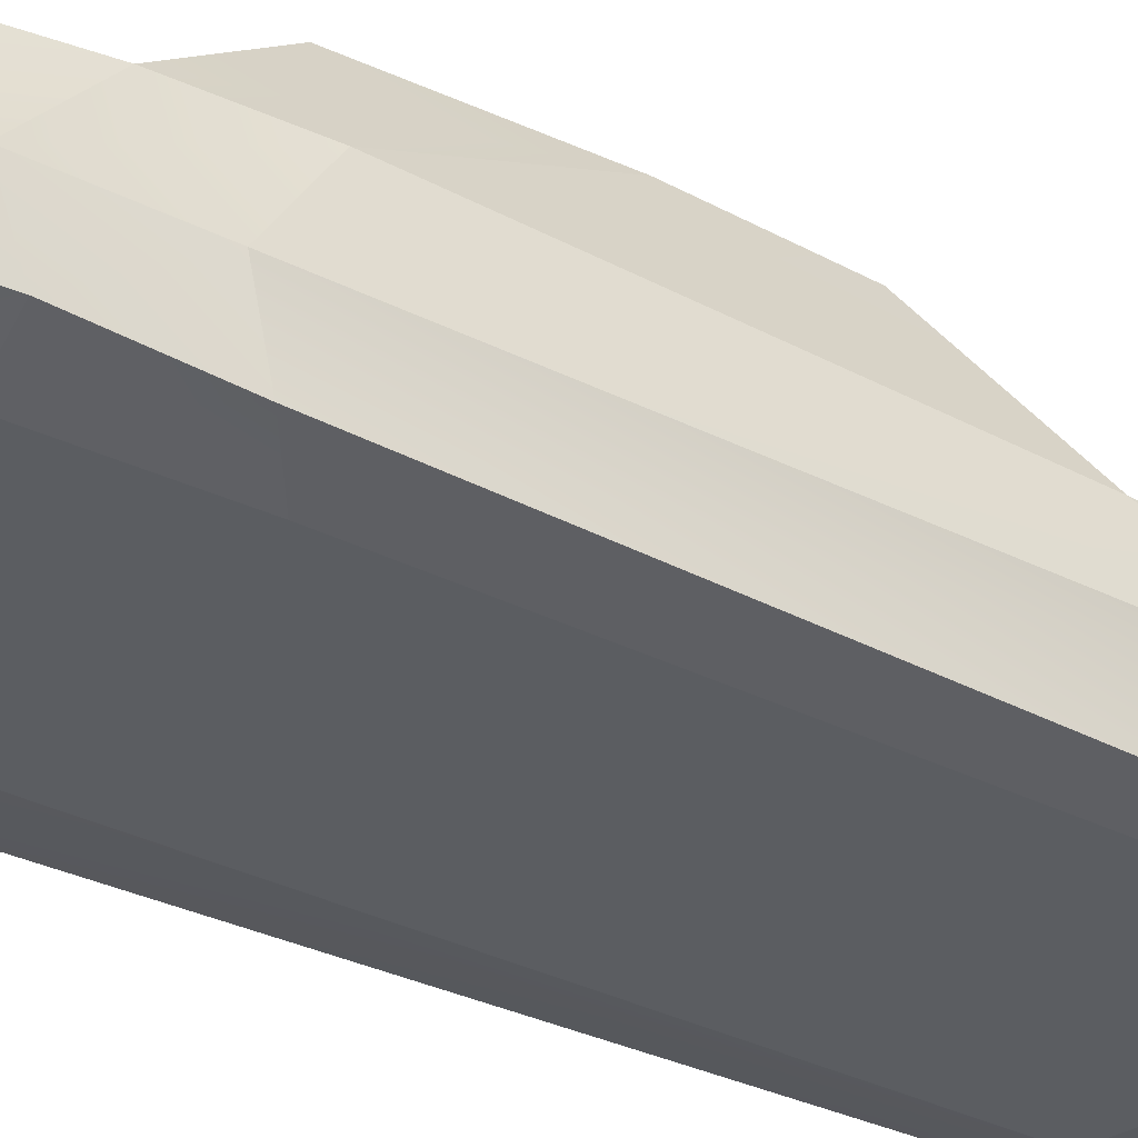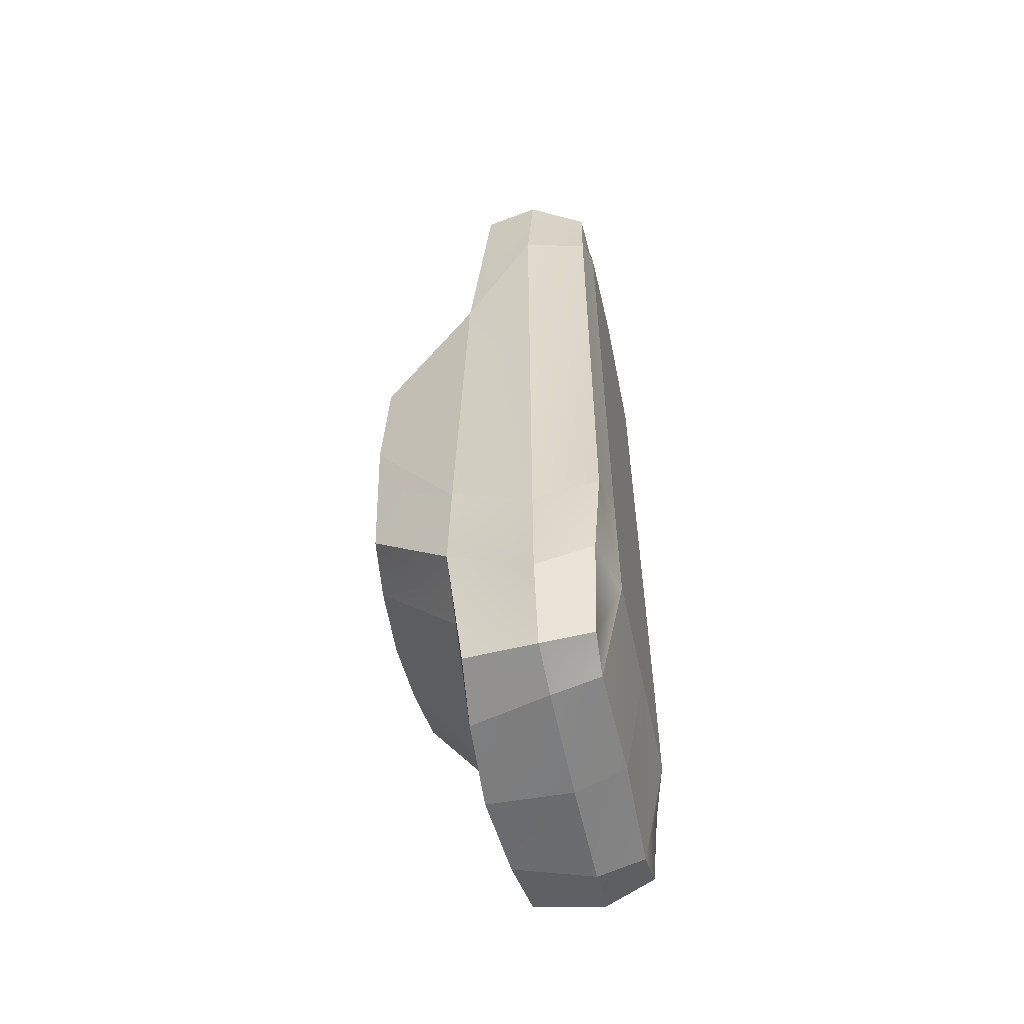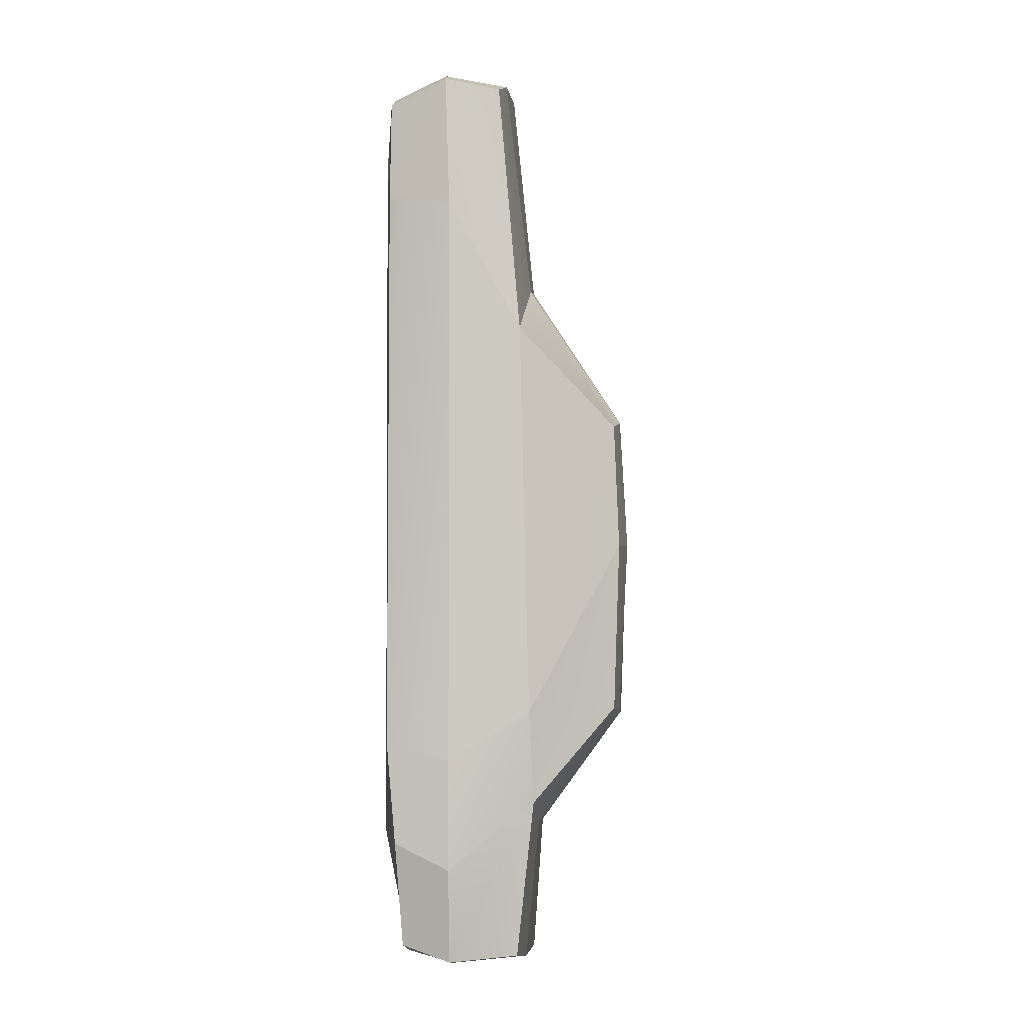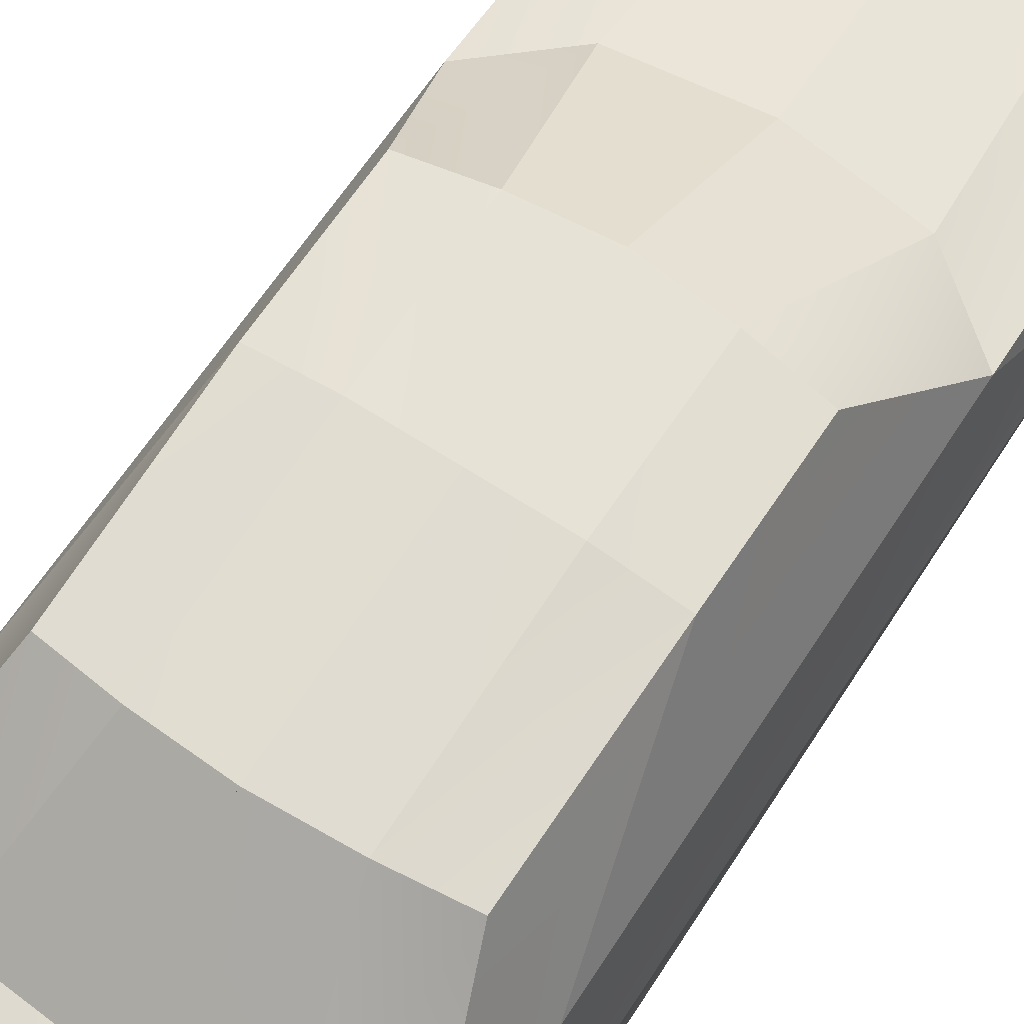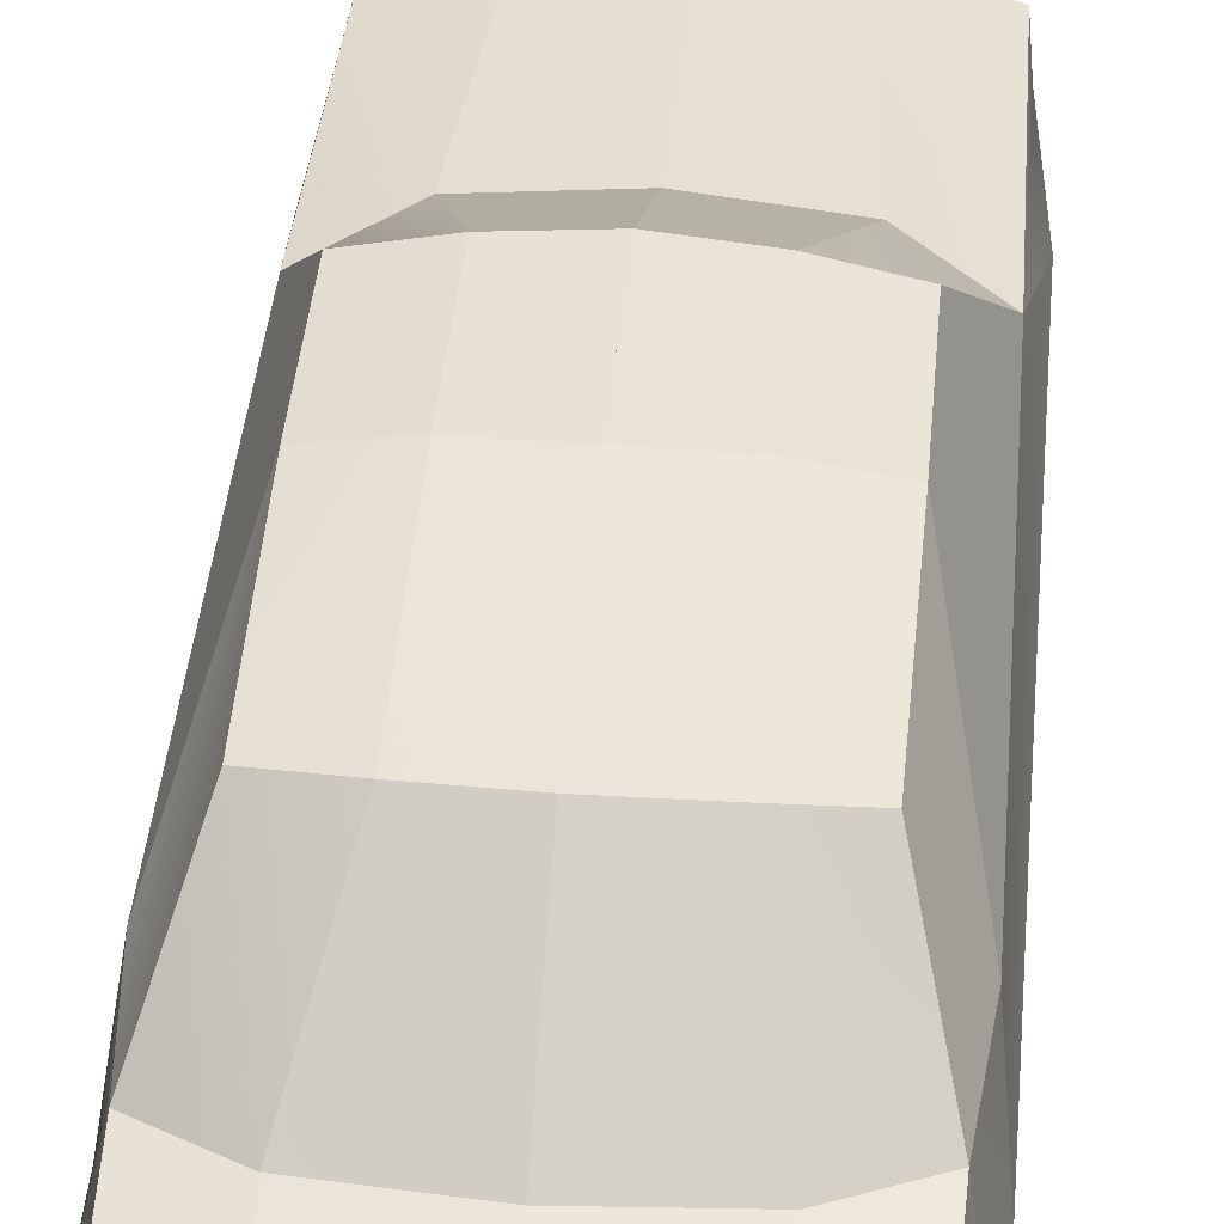
<metadata>
{"format":"obj","ext":"obj","renderer":"f3d","projection":"perspective","resolution":1024,"background":"white","views":[{"elev":-35.8,"azim":-123.2,"up":"+Y"},{"elev":-57.3,"azim":-77.9,"up":"+Z"},{"elev":-2.2,"azim":92.5,"up":"+Z"},{"elev":66.4,"azim":-146.9,"up":"+Y"},{"elev":43.8,"azim":-174.9,"up":"+Y"}]}
</metadata>
<code>
o e28_Collider
g pb-MergedObject-1085870
v 0 0.3364 2.301
v 0.5956 0.3298 2.185
v 0 0.6491 2.198
v 0.4086 0.6288 2.176
v 0.8359 0.3645 -1.249
v 0.836 0.3639 -1.778
v 0.7845 0.7554 -1.014
v 0.7432 0.7763 -1.459
v 0.5221 0.3645 -2.285
v 0 0.3645 -2.307
v 0.4164 0.729 -2.267
v 0 0.7554 -2.291
v 0 0.3645 -1.631
v 0 0.3645 -0.1942
v 0 0.8015 -1.631
v 0 0.7554 -0.1942
v 0 1.247 -0.1942
v 0.3175 1.246 -0.1942
v 0 1.216 -1.06
v 0.3175 1.203 -1.041
v 0 0.02883 -1.631
v 0.531 0.02883 -1.631
v 0 0.02883 -0.9829
v 0.5527 0.02883 -0.9829
v 0.5527 0.02883 -0.9829
v 0.531 0.02883 -1.631
v 0.8097 0.06007 -1.163
v 0.7935 0.09959 -1.654
v 0.4086 0.6288 2.176
v 0.5956 0.3298 2.185
v 0.7533 0.6057 2.071
v 0.7754 0.3415 2.122
v 0.5221 0.3645 -2.285
v 0.4164 0.729 -2.267
v 0.7573 0.3645 -2.236
v 0.7236 0.6943 -2.206
v 0.3175 1.203 -1.041
v 0.3175 1.246 -0.1942
v 0.5904 1.174 -1.003
v 0.5992 1.2 -0.1942
v 0 0.02883 -0.9829
v 0.5527 0.02883 -0.9829
v 0 0.02883 1.903
v 0.5527 0.02883 1.721
v 0 0.7554 -0.1942
v 0 0.3645 -0.1942
v 0 0.7554 1.165
v 0 0.3645 1.165
v 0.5992 1.2 -0.1942
v 0.3175 1.246 -0.1942
v 0.5992 1.175 0.4015
v 0.3175 1.207 0.4406
v 0.3175 1.246 -0.1942
v 0 1.247 -0.1942
v 0.3175 1.207 0.4406
v 0 1.214 0.4703
v 0.5527 0.02883 -0.9829
v 0.8097 0.06007 -1.163
v 0.5527 0.02883 1.721
v 0.7381 0.06007 1.538
v 0.8359 0.3645 -1.249
v 0.7845 0.7554 -1.014
v 0.8359 0.3645 1.491
v 0.7701 0.7094 0.8796
v 0.4612 0.7935 -1.592
v 0 0.8015 -1.631
v 0.3175 1.203 -1.041
v 0 1.216 -1.06
v 0.7432 0.7763 -1.459
v 0.4612 0.7935 -1.592
v 0.5904 1.174 -1.003
v 0.3175 1.203 -1.041
v 0.7701 0.7094 0.8796
v 0.7845 0.7554 -1.014
v 0.5992 1.175 0.4015
v 0.5992 1.2 -0.1942
v 0.7845 0.7554 -1.014
v 0.7432 0.7763 -1.459
v 0.5992 1.2 -0.1942
v 0.5904 1.174 -1.003
v 0.4729 0.7554 1.102
v 0.7701 0.7094 0.8796
v 0.3175 1.207 0.4406
v 0.5992 1.175 0.4015
v 0 0.8015 -1.631
v 0 0.7554 -0.1942
v 0 1.216 -1.06
v 0 1.247 -0.1942
v 0 0.7554 -0.1942
v 0 0.7554 1.165
v 0 1.247 -0.1942
v 0 1.214 0.4703
v 0 0.7554 1.165
v 0.4729 0.7554 1.102
v 0 1.214 0.4703
v 0.3175 1.207 0.4406
v 0.531 0.02883 -1.631
v 0 0.02883 -1.631
v 0.5229 0.1428 -2.222
v 0 0.1306 -2.208
v 0.7935 0.09959 -1.654
v 0.531 0.02883 -1.631
v 0.7107 0.131 -2.162
v 0.5229 0.1428 -2.222
v 0 0.3645 -1.631
v 0 0.8015 -1.631
v 0 0.3645 -2.307
v 0 0.7554 -2.291
v 0 0.8015 -1.631
v 0.4612 0.7935 -1.592
v 0 0.7554 -2.291
v 0.4164 0.729 -2.267
v 0.4612 0.7935 -1.592
v 0.7432 0.7763 -1.459
v 0.4164 0.729 -2.267
v 0.7236 0.6943 -2.206
v 0.7432 0.7763 -1.459
v 0.836 0.3639 -1.778
v 0.7236 0.6943 -2.206
v 0.7573 0.3645 -2.236
v 0 0.02883 1.903
v 0.5527 0.02883 1.721
v 0 0.06205 2.178
v 0.4314 0.05791 2.107
v 0 0.7554 1.165
v 0 0.3645 1.165
v 0 0.6491 2.198
v 0 0.3364 2.301
v 0.7701 0.7094 0.8796
v 0.4729 0.7554 1.102
v 0.7533 0.6057 2.071
v 0.4086 0.6288 2.176
v 0.4729 0.7554 1.102
v 0 0.7554 1.165
v 0.4086 0.6288 2.176
v 0 0.6491 2.198
v 0.5527 0.02883 1.721
v 0.7381 0.06007 1.538
v 0.4314 0.05791 2.107
v 0.6807 0.06261 2.015
v 0.8359 0.3645 1.491
v 0.7701 0.7094 0.8796
v 0.7754 0.3415 2.122
v 0.7533 0.6057 2.071
v 0 0.3645 -1.631
v 0 0.3645 -2.307
v 0 0.02883 -1.631
v 0 0.1306 -2.208
v 0.5956 0.3298 2.185
v 0 0.3364 2.301
v 0.4314 0.05791 2.107
v 0 0.06205 2.178
v 0.8359 0.3645 1.491
v 0.7754 0.3415 2.122
v 0.7381 0.06007 1.538
v 0.6807 0.06261 2.015
v 0.7754 0.3415 2.122
v 0.5956 0.3298 2.185
v 0.6807 0.06261 2.015
v 0.4314 0.05791 2.107
v 0 0.3364 2.301
v 0 0.3645 1.165
v 0 0.06205 2.178
v 0 0.02883 1.903
v 0.8359 0.3645 -1.249
v 0.8359 0.3645 1.491
v 0.8097 0.06007 -1.163
v 0.7381 0.06007 1.538
v 0 0.3645 1.165
v 0 0.3645 -0.1942
v 0 0.02883 1.903
v 0 0.02883 -0.9829
v 0.5221 0.3645 -2.285
v 0.7573 0.3645 -2.236
v 0.5229 0.1428 -2.222
v 0.7107 0.131 -2.162
v 0 0.3645 -0.1942
v 0 0.3645 -1.631
v 0 0.02883 -0.9829
v 0 0.02883 -1.631
v 0 0.3645 -2.307
v 0.5221 0.3645 -2.285
v 0 0.1306 -2.208
v 0.5229 0.1428 -2.222
v 0.836 0.3639 -1.778
v 0.8359 0.3645 -1.249
v 0.7935 0.09959 -1.654
v 0.8097 0.06007 -1.163
v 0.7573 0.3645 -2.236
v 0.836 0.3639 -1.778
v 0.7107 0.131 -2.162
v 0.7935 0.09959 -1.654
v 0 0.3364 2.301
v -0.5956 0.3298 2.185
v 0 0.6491 2.198
v -0.4086 0.6288 2.176
v -0.8359 0.3645 -1.249
v -0.836 0.3639 -1.778
v -0.7845 0.7554 -1.014
v -0.7432 0.7763 -1.459
v -0.5221 0.3645 -2.285
v 0 0.3645 -2.307
v -0.4164 0.729 -2.267
v 0 0.7554 -2.291
v 0 0.3645 -1.631
v 0 0.3645 -0.1942
v 0 0.8015 -1.631
v 0 0.7554 -0.1942
v 0 1.247 -0.1942
v -0.3175 1.246 -0.1942
v 0 1.216 -1.06
v -0.3175 1.203 -1.041
v 0 0.02883 -1.631
v -0.531 0.02883 -1.631
v 0 0.02883 -0.9829
v -0.5527 0.02883 -0.9829
v -0.5527 0.02883 -0.9829
v -0.531 0.02883 -1.631
v -0.8097 0.06007 -1.163
v -0.7935 0.09959 -1.654
v -0.4086 0.6288 2.176
v -0.5956 0.3298 2.185
v -0.7533 0.6057 2.071
v -0.7754 0.3415 2.122
v -0.5221 0.3645 -2.285
v -0.4164 0.729 -2.267
v -0.7573 0.3645 -2.236
v -0.7236 0.6943 -2.206
v -0.3175 1.203 -1.041
v -0.3175 1.246 -0.1942
v -0.5904 1.174 -1.003
v -0.5992 1.2 -0.1942
v 0 0.02883 -0.9829
v -0.5527 0.02883 -0.9829
v 0 0.02883 1.903
v -0.5527 0.02883 1.721
v 0 0.7554 -0.1942
v 0 0.3645 -0.1942
v 0 0.7554 1.165
v 0 0.3645 1.165
v -0.5992 1.2 -0.1942
v -0.3175 1.246 -0.1942
v -0.5992 1.175 0.4015
v -0.3175 1.207 0.4406
v -0.3175 1.246 -0.1942
v 0 1.247 -0.1942
v -0.3175 1.207 0.4406
v 0 1.214 0.4703
v -0.5527 0.02883 -0.9829
v -0.8097 0.06007 -1.163
v -0.5527 0.02883 1.721
v -0.7381 0.06007 1.538
v -0.8359 0.3645 -1.249
v -0.7845 0.7554 -1.014
v -0.8359 0.3645 1.491
v -0.7701 0.7094 0.8796
v -0.4612 0.7935 -1.592
v 0 0.8015 -1.631
v -0.3175 1.203 -1.041
v 0 1.216 -1.06
v -0.7432 0.7763 -1.459
v -0.4612 0.7935 -1.592
v -0.5904 1.174 -1.003
v -0.3175 1.203 -1.041
v -0.7701 0.7094 0.8796
v -0.7845 0.7554 -1.014
v -0.5992 1.175 0.4015
v -0.5992 1.2 -0.1942
v -0.7845 0.7554 -1.014
v -0.7432 0.7763 -1.459
v -0.5992 1.2 -0.1942
v -0.5904 1.174 -1.003
v -0.4729 0.7554 1.102
v -0.7701 0.7094 0.8796
v -0.3175 1.207 0.4406
v -0.5992 1.175 0.4015
v 0 0.8015 -1.631
v 0 0.7554 -0.1942
v 0 1.216 -1.06
v 0 1.247 -0.1942
v 0 0.7554 -0.1942
v 0 0.7554 1.165
v 0 1.247 -0.1942
v 0 1.214 0.4703
v 0 0.7554 1.165
v -0.4729 0.7554 1.102
v 0 1.214 0.4703
v -0.3175 1.207 0.4406
v -0.531 0.02883 -1.631
v 0 0.02883 -1.631
v -0.5229 0.1428 -2.222
v 0 0.1306 -2.208
v -0.7935 0.09959 -1.654
v -0.531 0.02883 -1.631
v -0.7107 0.131 -2.162
v -0.5229 0.1428 -2.222
v 0 0.3645 -1.631
v 0 0.8015 -1.631
v 0 0.3645 -2.307
v 0 0.7554 -2.291
v 0 0.8015 -1.631
v -0.4612 0.7935 -1.592
v 0 0.7554 -2.291
v -0.4164 0.729 -2.267
v -0.4612 0.7935 -1.592
v -0.7432 0.7763 -1.459
v -0.4164 0.729 -2.267
v -0.7236 0.6943 -2.206
v -0.7432 0.7763 -1.459
v -0.836 0.3639 -1.778
v -0.7236 0.6943 -2.206
v -0.7573 0.3645 -2.236
v 0 0.02883 1.903
v -0.5527 0.02883 1.721
v 0 0.06205 2.178
v -0.4314 0.05791 2.107
v 0 0.7554 1.165
v 0 0.3645 1.165
v 0 0.6491 2.198
v 0 0.3364 2.301
v -0.7701 0.7094 0.8796
v -0.4729 0.7554 1.102
v -0.7533 0.6057 2.071
v -0.4086 0.6288 2.176
v -0.4729 0.7554 1.102
v 0 0.7554 1.165
v -0.4086 0.6288 2.176
v 0 0.6491 2.198
v -0.5527 0.02883 1.721
v -0.7381 0.06007 1.538
v -0.4314 0.05791 2.107
v -0.6807 0.06261 2.015
v -0.8359 0.3645 1.491
v -0.7701 0.7094 0.8796
v -0.7754 0.3415 2.122
v -0.7533 0.6057 2.071
v 0 0.3645 -1.631
v 0 0.3645 -2.307
v 0 0.02883 -1.631
v 0 0.1306 -2.208
v -0.5956 0.3298 2.185
v 0 0.3364 2.301
v -0.4314 0.05791 2.107
v 0 0.06205 2.178
v -0.8359 0.3645 1.491
v -0.7754 0.3415 2.122
v -0.7381 0.06007 1.538
v -0.6807 0.06261 2.015
v -0.7754 0.3415 2.122
v -0.5956 0.3298 2.185
v -0.6807 0.06261 2.015
v -0.4314 0.05791 2.107
v 0 0.3364 2.301
v 0 0.3645 1.165
v 0 0.06205 2.178
v 0 0.02883 1.903
v -0.8359 0.3645 -1.249
v -0.8359 0.3645 1.491
v -0.8097 0.06007 -1.163
v -0.7381 0.06007 1.538
v 0 0.3645 1.165
v 0 0.3645 -0.1942
v 0 0.02883 1.903
v 0 0.02883 -0.9829
v -0.5221 0.3645 -2.285
v -0.7573 0.3645 -2.236
v -0.5229 0.1428 -2.222
v -0.7107 0.131 -2.162
v 0 0.3645 -0.1942
v 0 0.3645 -1.631
v 0 0.02883 -0.9829
v 0 0.02883 -1.631
v 0 0.3645 -2.307
v -0.5221 0.3645 -2.285
v 0 0.1306 -2.208
v -0.5229 0.1428 -2.222
v -0.836 0.3639 -1.778
v -0.8359 0.3645 -1.249
v -0.7935 0.09959 -1.654
v -0.8097 0.06007 -1.163
v -0.7573 0.3645 -2.236
v -0.836 0.3639 -1.778
v -0.7107 0.131 -2.162
v -0.7935 0.09959 -1.654
g pb-MergedObject-1085870
f 1 2 4 3
f 5 6 8 7
f 9 10 12 11
f 13 14 16 15
f 17 18 20 19
f 21 22 24 23
f 25 26 28 27
f 29 30 32 31
f 33 34 36 35
f 37 38 40 39
f 41 42 44 43
f 45 46 48 47
f 49 50 52 51
f 53 54 56 55
f 57 58 60 59
f 61 62 64 63
f 65 66 68 67
f 69 70 72 71
f 73 74 76 75
f 77 78 80 79
f 81 82 84 83
f 85 86 88 87
f 89 90 92 91
f 93 94 96 95
f 97 98 100 99
f 101 102 104 103
f 105 106 108 107
f 109 110 112 111
f 113 114 116 115
f 117 118 120 119
f 121 122 124 123
f 125 126 128 127
f 129 130 132 131
f 133 134 136 135
f 137 138 140 139
f 141 142 144 143
f 145 146 148 147
f 149 150 152 151
f 153 154 156 155
f 157 158 160 159
f 161 162 164 163
f 165 166 168 167
f 169 170 172 171
f 173 174 176 175
f 177 178 180 179
f 181 182 184 183
f 185 186 188 187
f 189 190 192 191
f 195 196 194 193
f 199 200 198 197
f 203 204 202 201
f 207 208 206 205
f 211 212 210 209
f 215 216 214 213
f 219 220 218 217
f 223 224 222 221
f 227 228 226 225
f 231 232 230 229
f 235 236 234 233
f 239 240 238 237
f 243 244 242 241
f 247 248 246 245
f 251 252 250 249
f 255 256 254 253
f 259 260 258 257
f 263 264 262 261
f 267 268 266 265
f 271 272 270 269
f 275 276 274 273
f 279 280 278 277
f 283 284 282 281
f 287 288 286 285
f 291 292 290 289
f 295 296 294 293
f 299 300 298 297
f 303 304 302 301
f 307 308 306 305
f 311 312 310 309
f 315 316 314 313
f 319 320 318 317
f 323 324 322 321
f 327 328 326 325
f 331 332 330 329
f 335 336 334 333
f 339 340 338 337
f 343 344 342 341
f 347 348 346 345
f 351 352 350 349
f 355 356 354 353
f 359 360 358 357
f 363 364 362 361
f 367 368 366 365
f 371 372 370 369
f 375 376 374 373
f 379 380 378 377
f 383 384 382 381

</code>
